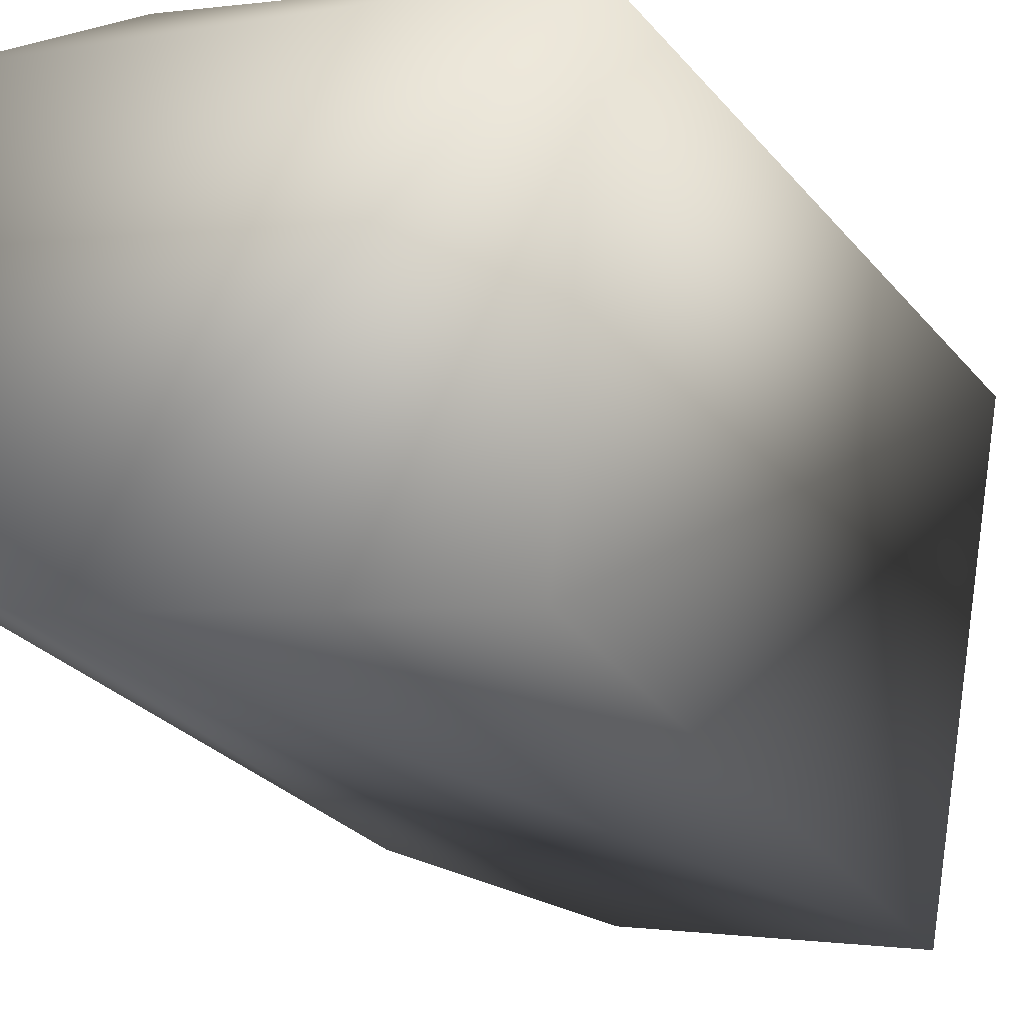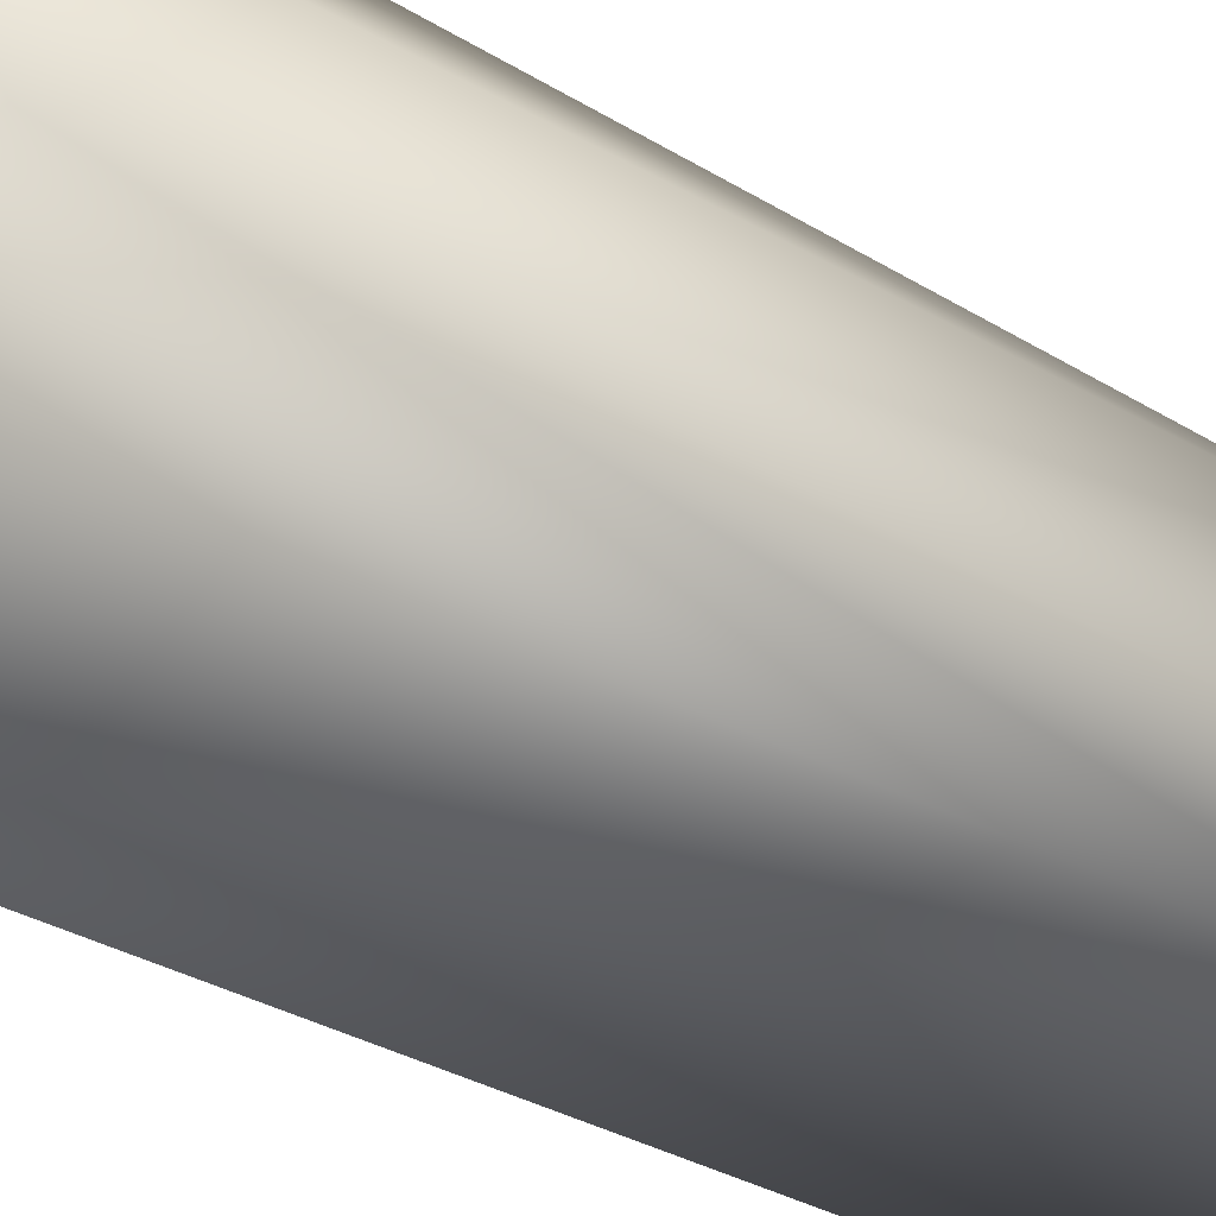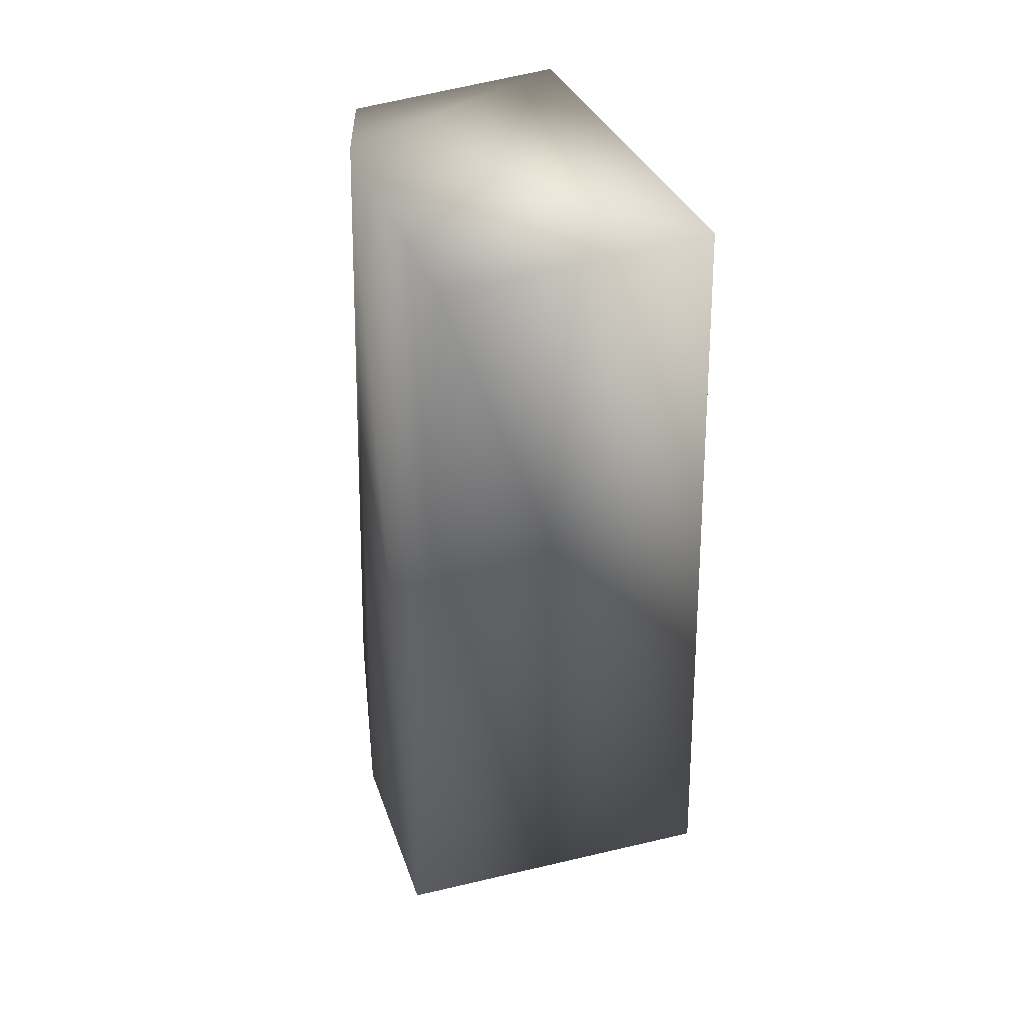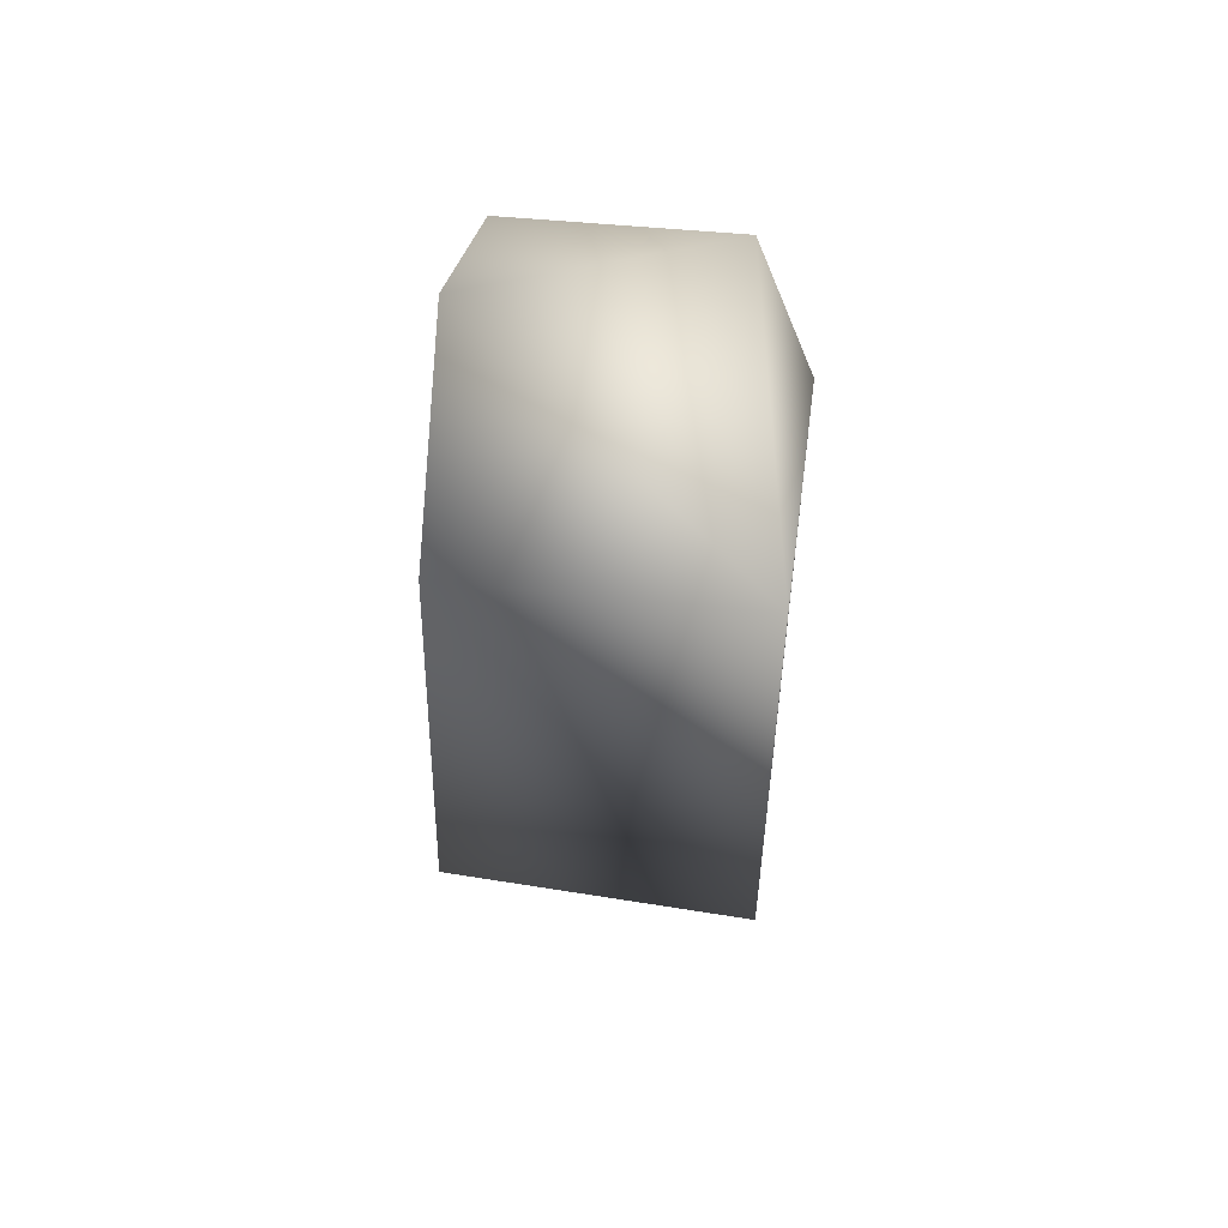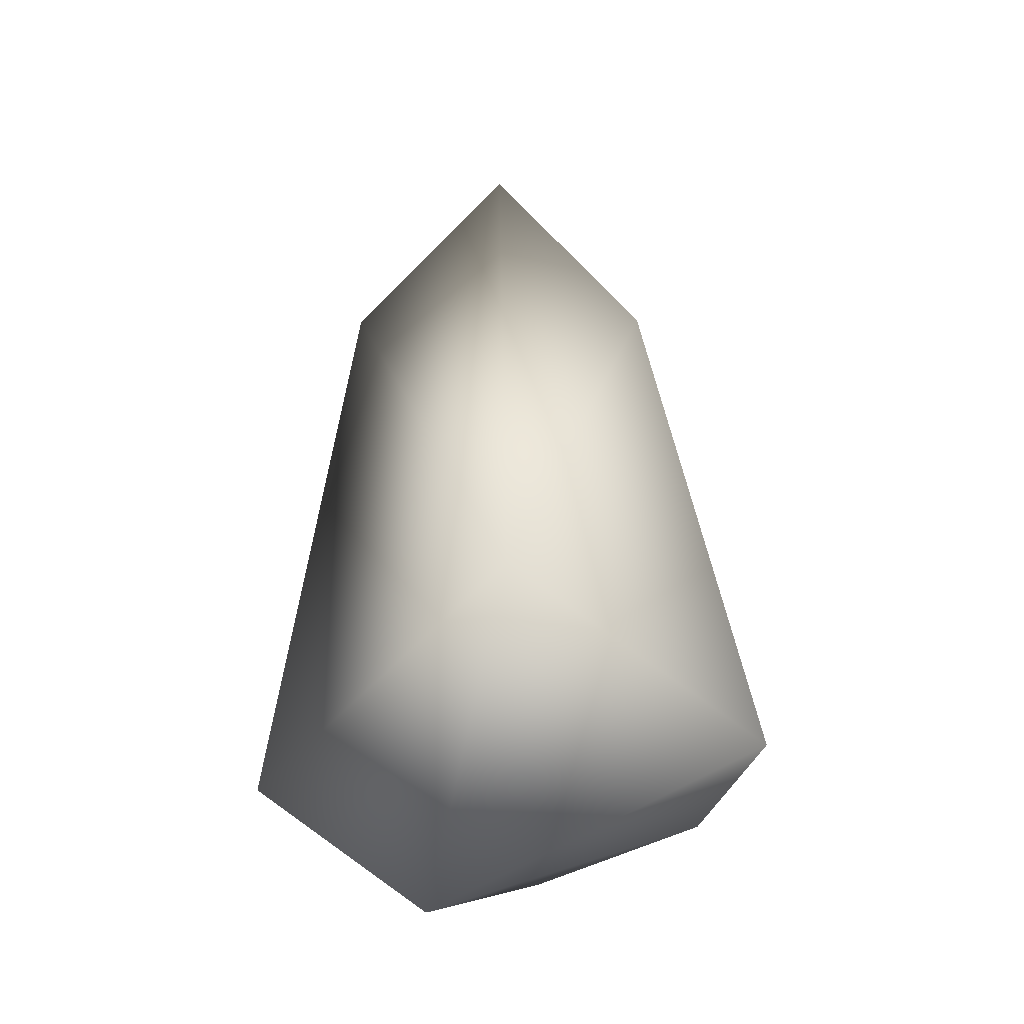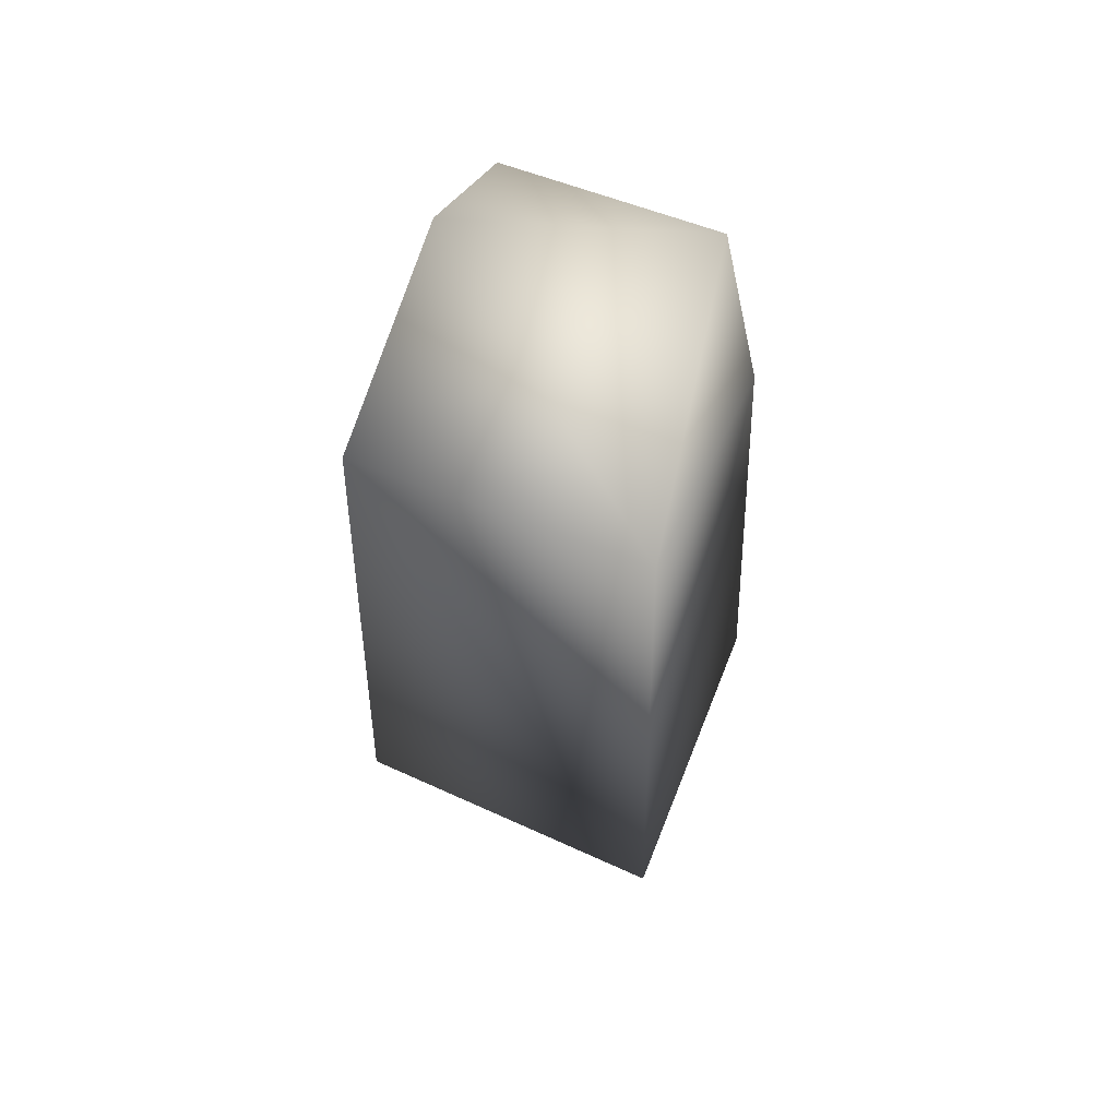
<metadata>
{"format":"obj","ext":"obj","renderer":"f3d","projection":"perspective","resolution":1024,"background":"white","views":[{"elev":-11.9,"azim":-164.1,"up":"+Z"},{"elev":-52.4,"azim":60.5,"up":"+Z"},{"elev":44.5,"azim":-114.7,"up":"+Y"},{"elev":69.6,"azim":-89.1,"up":"+Y"},{"elev":-58.1,"azim":-48.1,"up":"+Y"},{"elev":67.5,"azim":-73.7,"up":"+Y"}]}
</metadata>
<code>
v 0.1771 1.23 0.1026
v -0.1769 1.219 0.1279
v 0.1092 1.238 -0.1754
v 0.09148 0.1497 -0.2169
v 0.2085 0.1678 0.07787
v 0.1933 1.229 -0.1362
v 0.09014 1.123 0.162
v -0.1519 1.219 -0.1824
v 0.23 0.2706 -0.1701
v -0.1974 0.1457 0.164
v 0.1736 0.1742 0.2011
v -0.1463 0.1698 -0.2428
f 3 2 1
f 1 7 11
f 3 6 9
f 7 2 10
f 1 11 5
f 1 2 7
f 8 2 3
f 8 3 12
f 9 6 1
f 6 3 1
f 11 4 5
f 1 5 9
f 4 9 5
f 4 3 9
f 4 12 3
f 8 10 2
f 11 10 4
f 10 12 4
f 8 12 10
f 10 11 7

</code>
